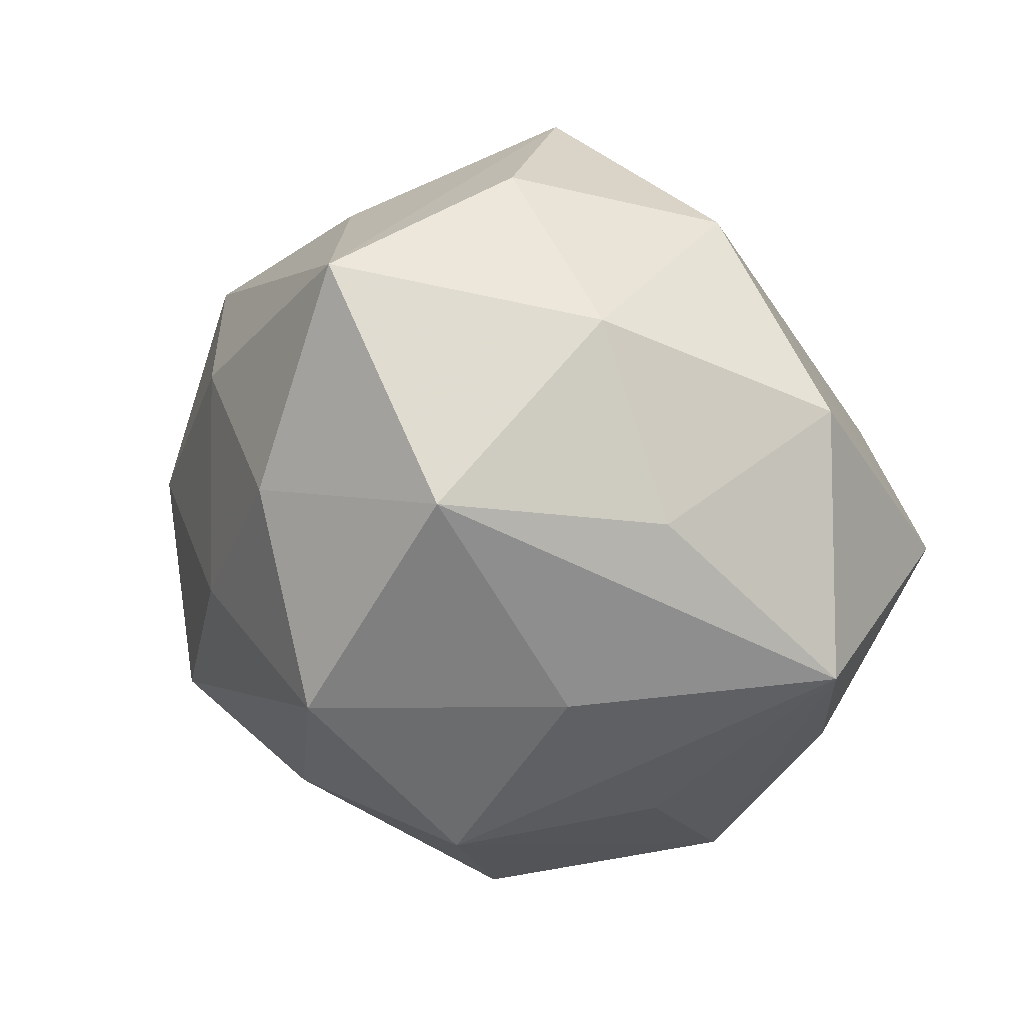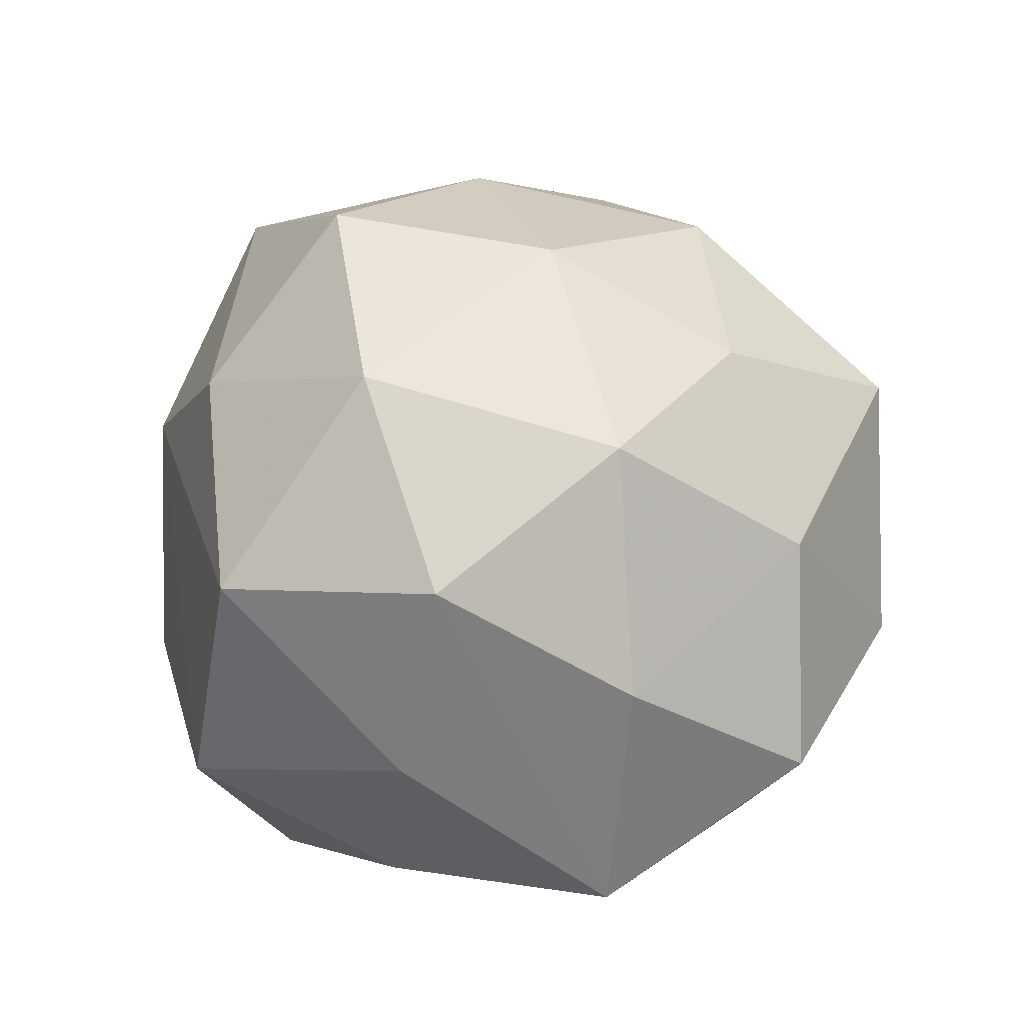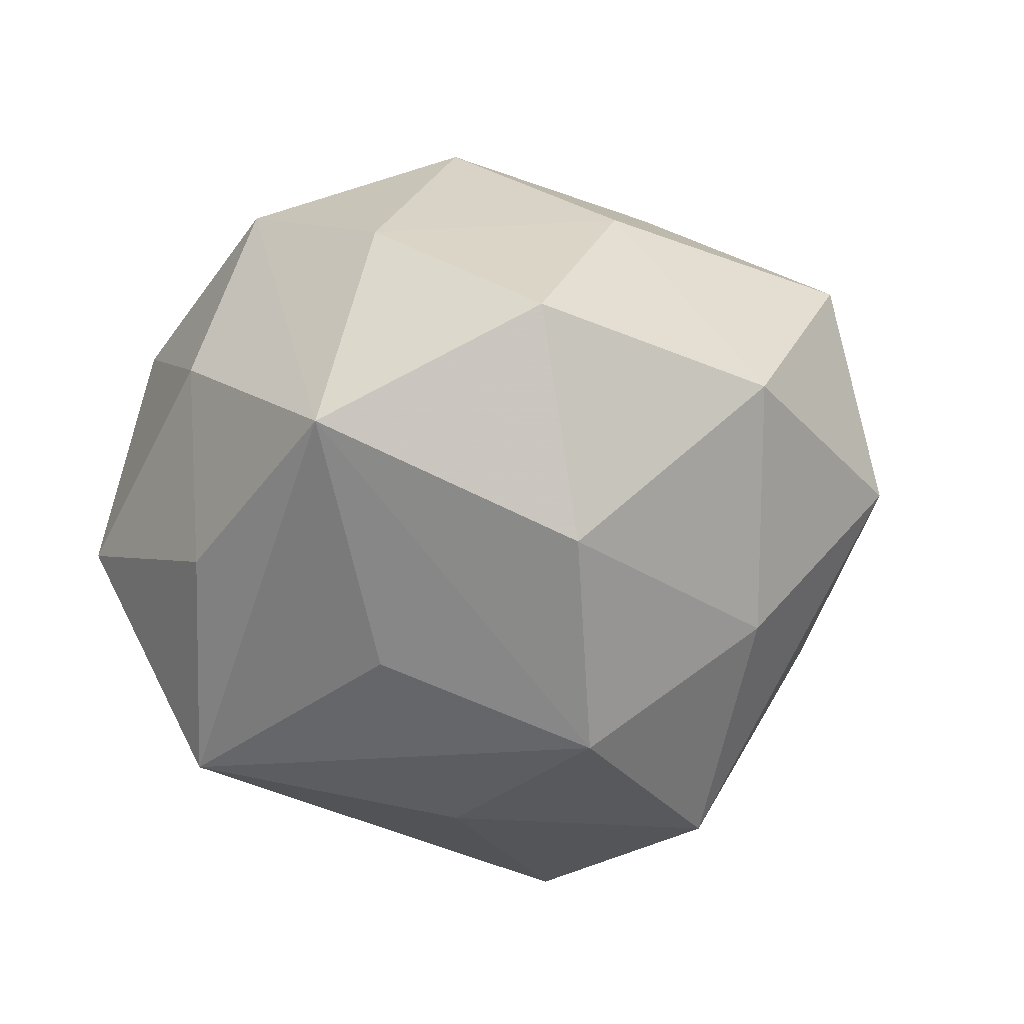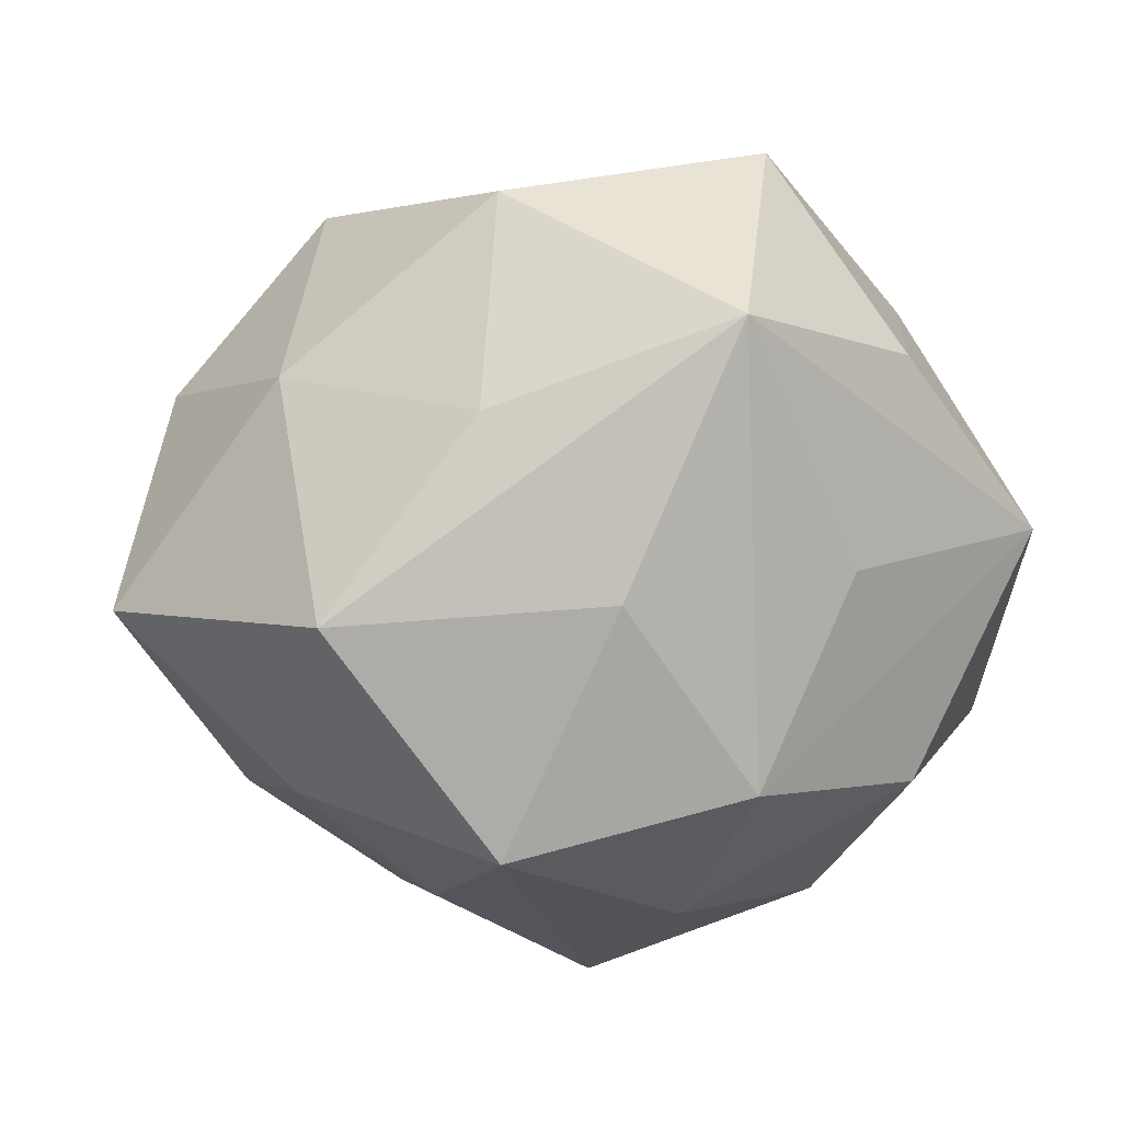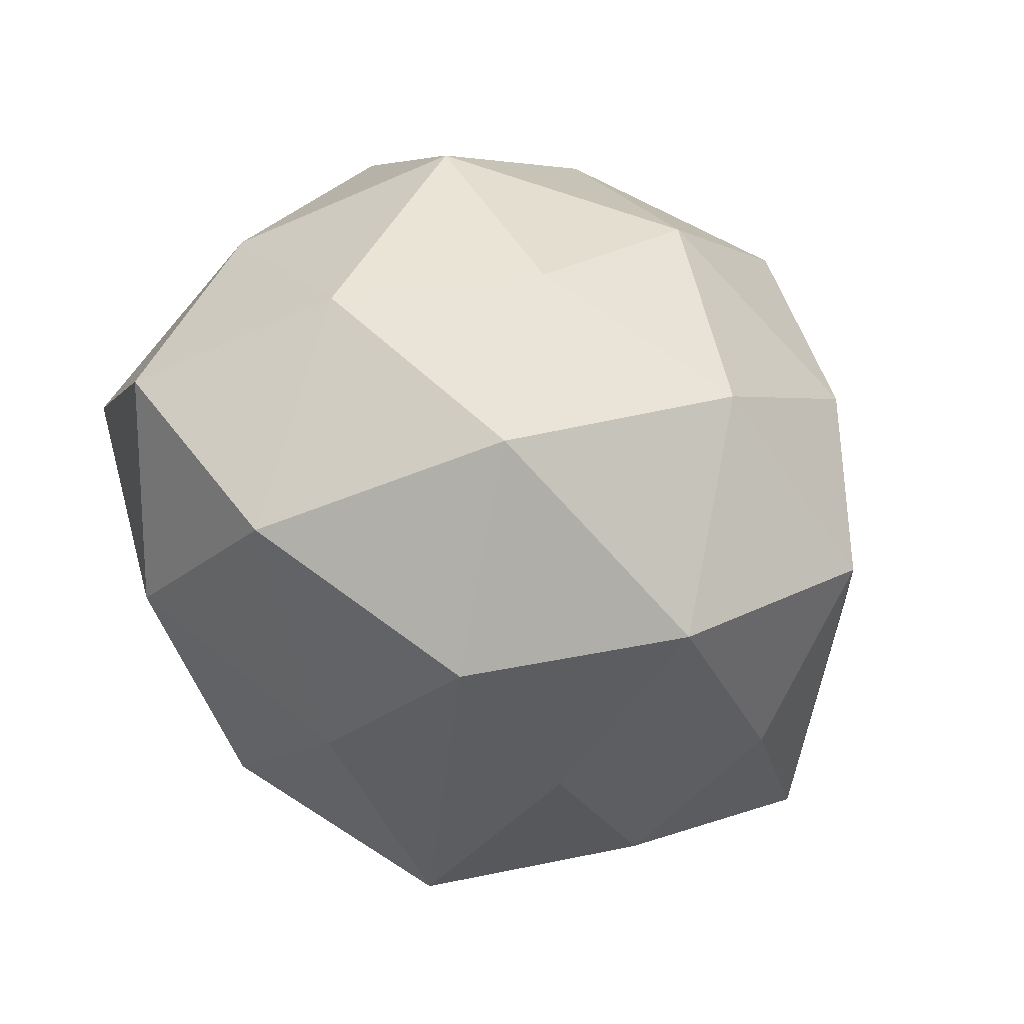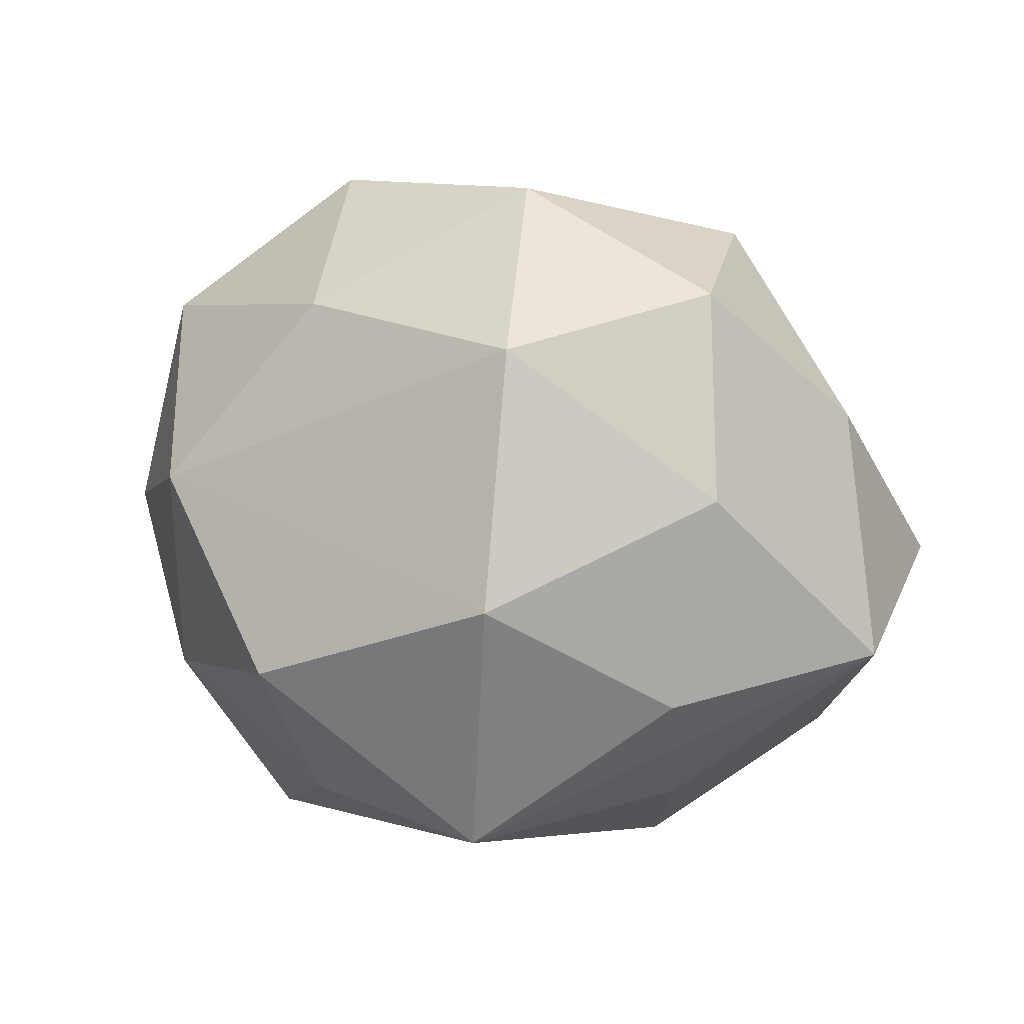
<metadata>
{"format":"obj","ext":"obj","renderer":"f3d","projection":"perspective","resolution":1024,"background":"white","views":[{"elev":-53.1,"azim":115.2,"up":"+Z"},{"elev":42.6,"azim":-109.3,"up":"+Z"},{"elev":-30.6,"azim":-71.9,"up":"+Z"},{"elev":16.1,"azim":171.1,"up":"+Y"},{"elev":-74.8,"azim":-30.5,"up":"+Y"},{"elev":1.7,"azim":-153.0,"up":"+Z"}]}
</metadata>
<code>
v -0.03313 -0.02046 -0.02555
v -0.02438 0.005578 -0.03212
v -0.007291 -0.03435 -0.02549
v 0.03162 0.003665 -0.03707
v -0.009413 -0.04624 0.01776
v -0.01936 0.04029 0.01998
v -0.02708 -0.04082 -0.00576
v -0.01274 -0.02393 0.03191
v 0.01481 0.01561 0.04232
v -0.01162 0.03346 -0.03531
v 0.01059 0.04331 -0.0163
v 0.009033 0.03394 0.026
v -0.0326 0.02544 -0.01978
v 0.02742 -0.00628 0.03429
v -0.04904 0.004268 -0.01479
v 0.01191 -0.02997 0.03169
v 0.03623 0.02086 0.02709
v 0.01959 -0.04243 0.008166
v 0.05172 -0.0005015 -0.01437
v 0.01465 0.02381 -0.03178
v 0.04273 -0.003953 0.01287
v 0.001619 0.005509 -0.04019
v -0.03205 -0.02527 0.01769
v 0.03529 -0.02657 0.02085
v 0.03343 -0.01843 -0.02392
v -0.03787 0.02543 0.003369
v -0.01186 0.02039 0.0396
v 0.02677 0.03744 0.005826
v -0.01258 -0.01545 -0.04033
v -0.0006945 -0.04885 -0.006564
v 0.01794 -0.03437 -0.01639
v -0.04415 6.131e-05 0.01319
v -0.03473 0.01973 0.02669
v 0.03363 0.02474 -0.0171
v 9.44e-05 -0.006126 0.04219
v 0.01393 -0.02133 -0.04012
v 0.04398 0.01843 0.003376
v -0.01942 0.04555 -0.008321
v -0.02815 -0.003853 0.03548
v 0.03777 -0.02462 -0.002715
v -0.04665 -0.02074 -0.003189
f 2 15 10
f 22 10 4
f 4 36 22
f 11 10 38
f 25 36 4
f 4 19 25
f 38 10 13
f 10 15 13
f 41 15 1
f 1 7 41
f 24 16 18
f 7 30 5
f 18 16 5
f 5 30 18
f 29 22 36
f 29 2 10
f 10 22 29
f 1 15 29
f 15 2 29
f 4 10 20
f 10 11 20
f 34 19 4
f 4 20 34
f 34 20 11
f 12 9 17
f 6 33 27
f 27 12 6
f 9 12 27
f 27 33 39
f 39 35 27
f 27 35 9
f 15 33 26
f 38 13 26
f 26 13 15
f 26 6 38
f 26 33 6
f 36 25 31
f 31 30 36
f 18 30 31
f 32 33 15
f 15 41 32
f 39 33 32
f 40 24 18
f 19 24 40
f 40 25 19
f 18 31 40
f 40 31 25
f 21 19 17
f 17 24 21
f 21 24 19
f 16 24 14
f 14 35 16
f 9 35 14
f 17 9 14
f 14 24 17
f 39 32 23
f 23 32 41
f 23 41 7
f 7 5 23
f 36 30 3
f 3 29 36
f 3 30 7
f 3 7 1
f 1 29 3
f 28 34 11
f 28 12 17
f 6 12 28
f 38 6 28
f 28 11 38
f 8 5 16
f 16 35 8
f 8 35 39
f 39 23 8
f 8 23 5
f 19 34 37
f 34 28 37
f 17 19 37
f 37 28 17

</code>
